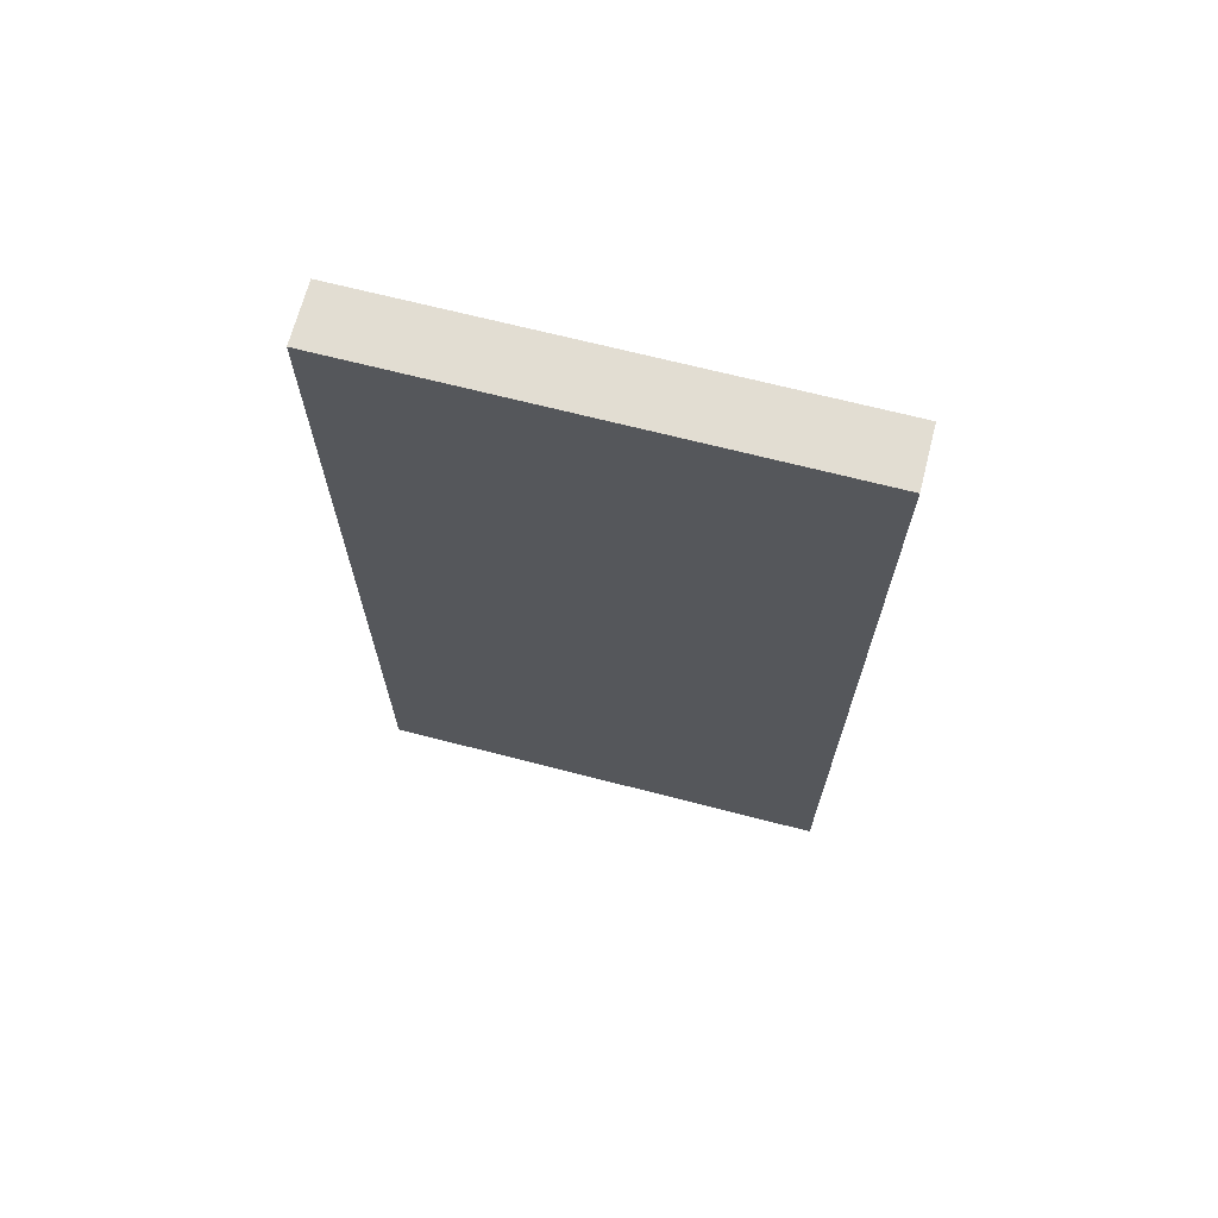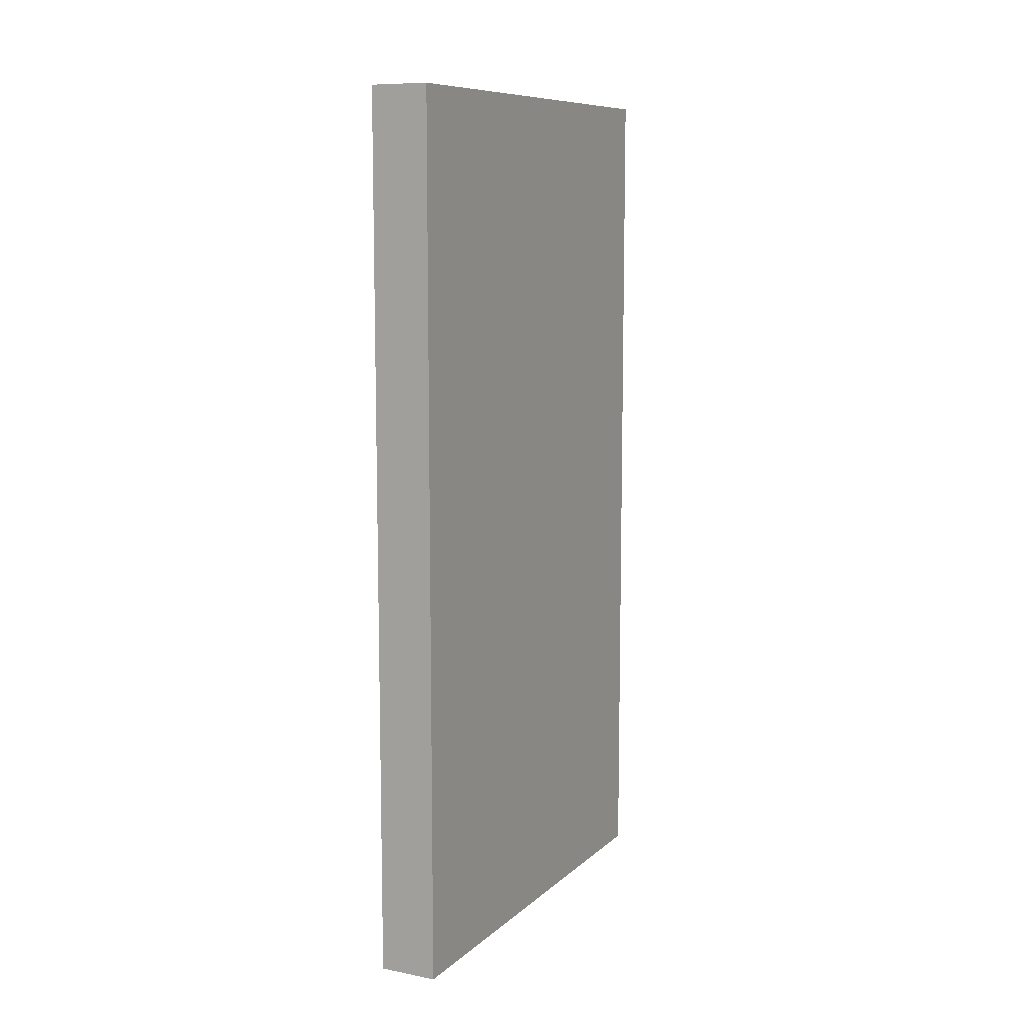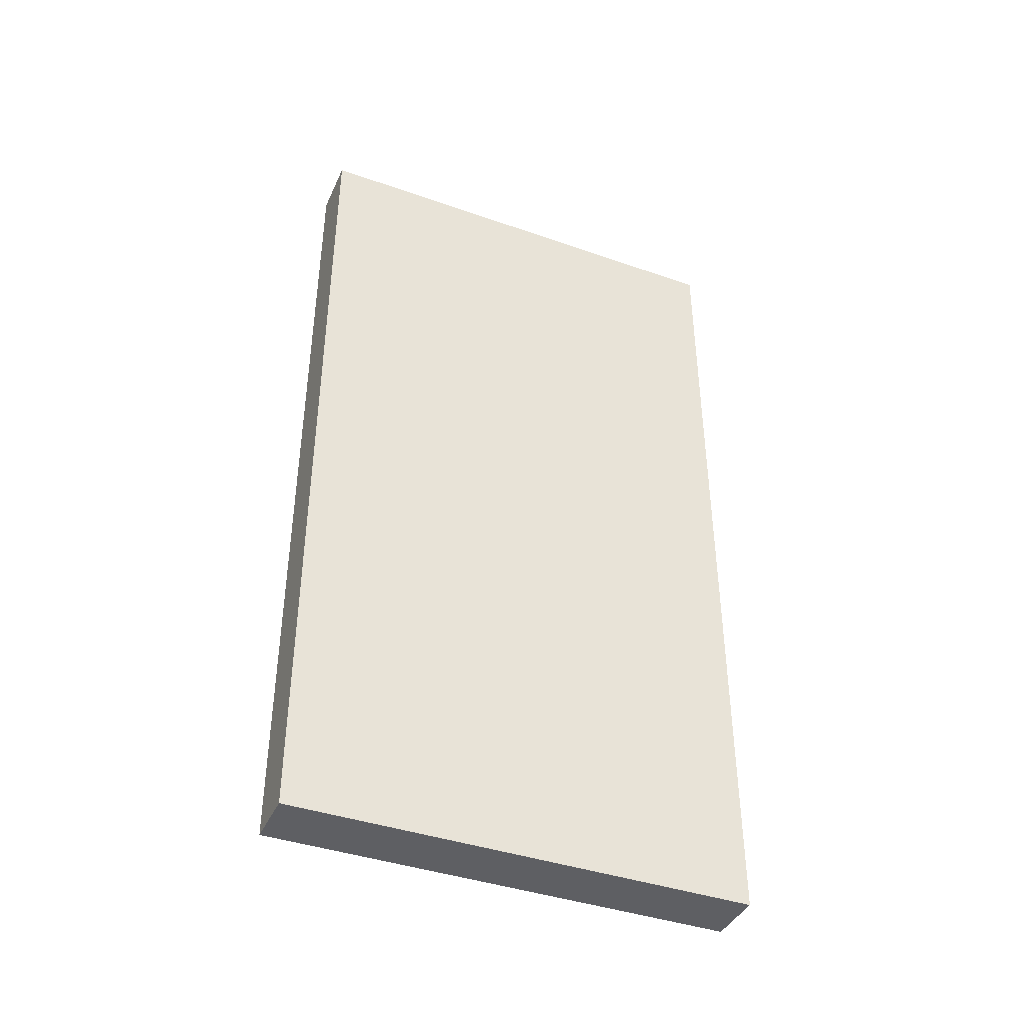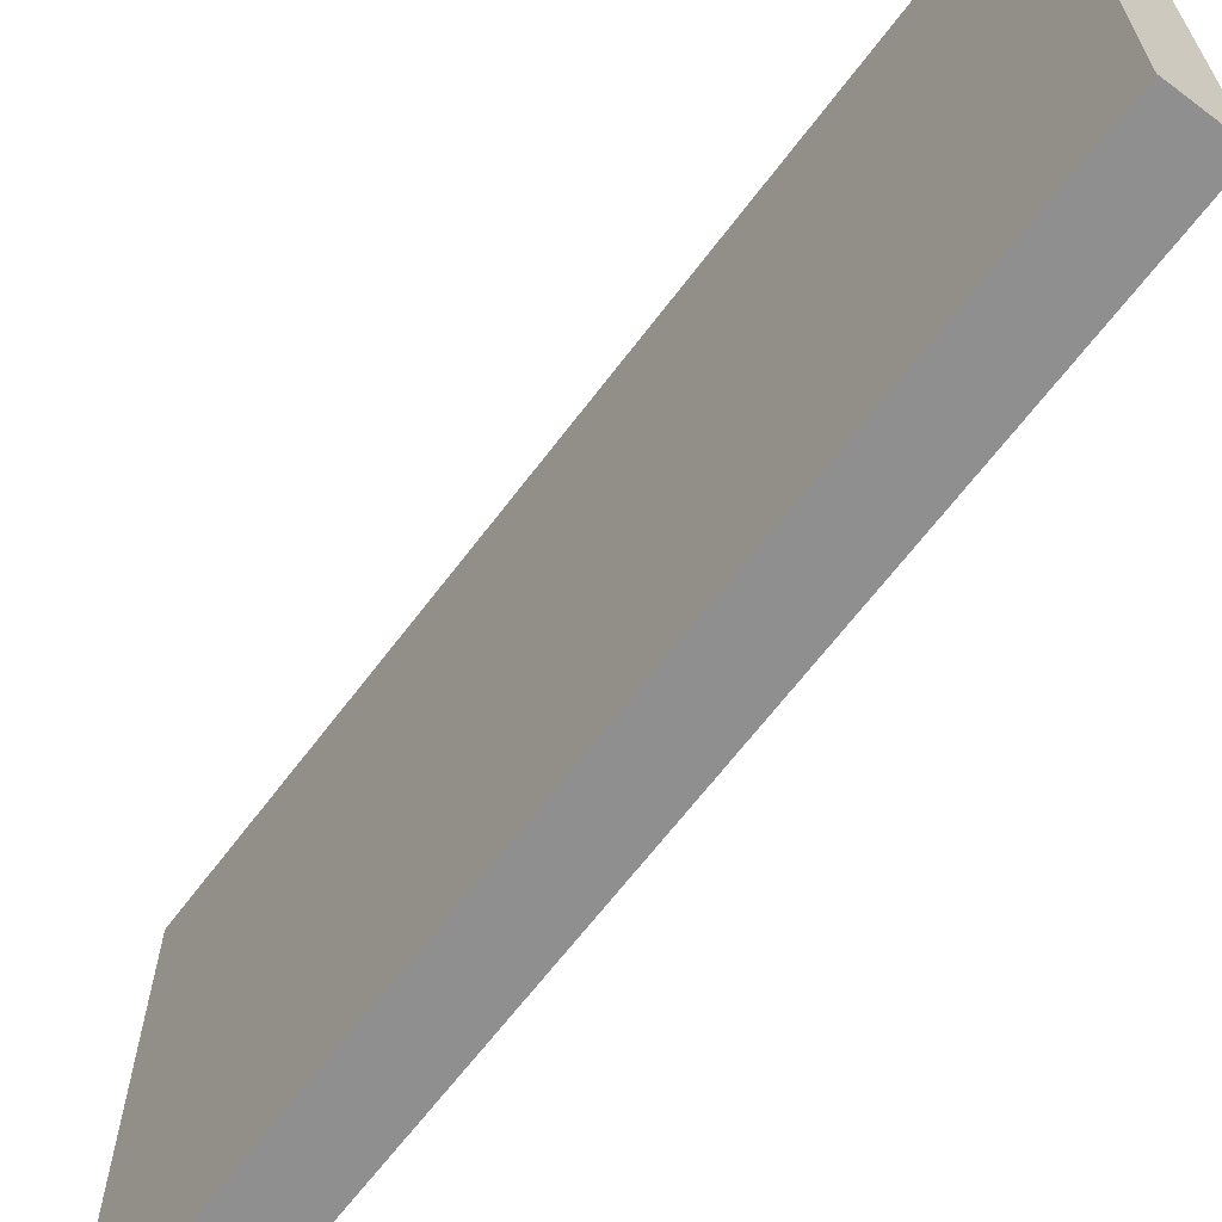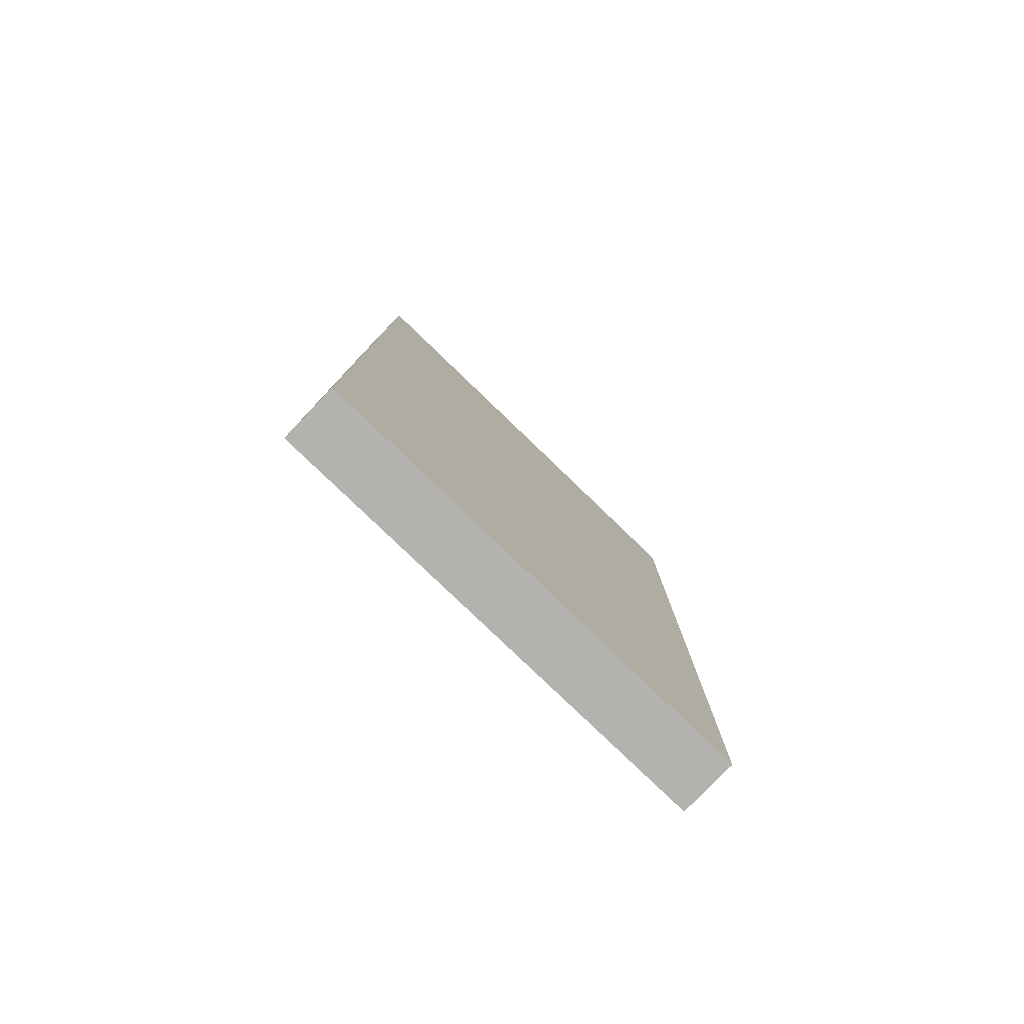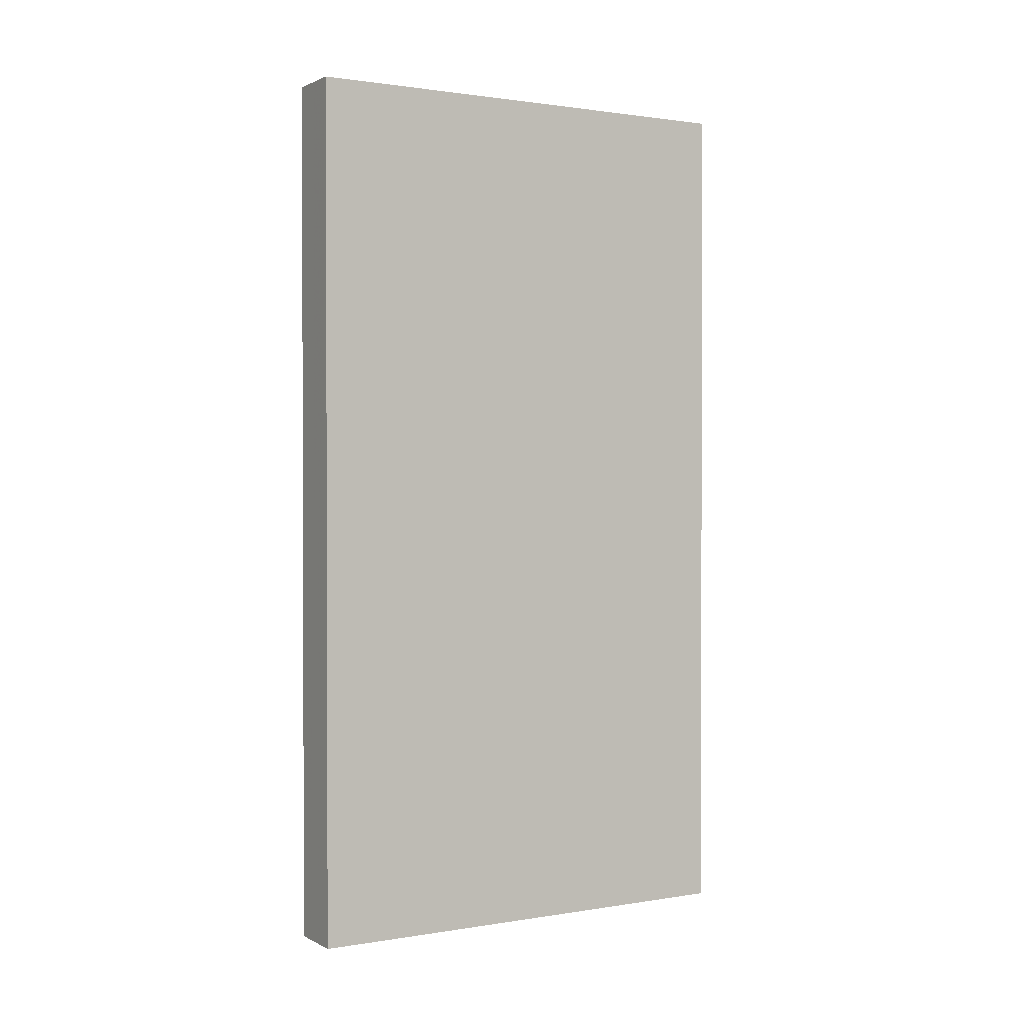
<metadata>
{"format":"obj","ext":"obj","renderer":"f3d","projection":"perspective","resolution":1024,"background":"white","views":[{"elev":68.3,"azim":-75.5,"up":"+Z"},{"elev":9.5,"azim":-153.3,"up":"+Z"},{"elev":-40.8,"azim":66.9,"up":"+Z"},{"elev":-65.4,"azim":143.0,"up":"+Y"},{"elev":-79.8,"azim":46.1,"up":"+Z"},{"elev":1.2,"azim":59.3,"up":"+Z"}]}
</metadata>
<code>
v 328 320 0
v 336 256 0
v 328 256 0
v 336 320 0
v 328 256 120
v 336 320 120
v 328 320 120
v 336 256 120
f 1 2 3
f 1 4 2
f 5 6 7
f 5 8 6
f 8 3 2
f 8 5 3
f 7 4 1
f 7 6 4
f 6 2 4
f 6 8 2
f 5 1 3
f 5 7 1

</code>
